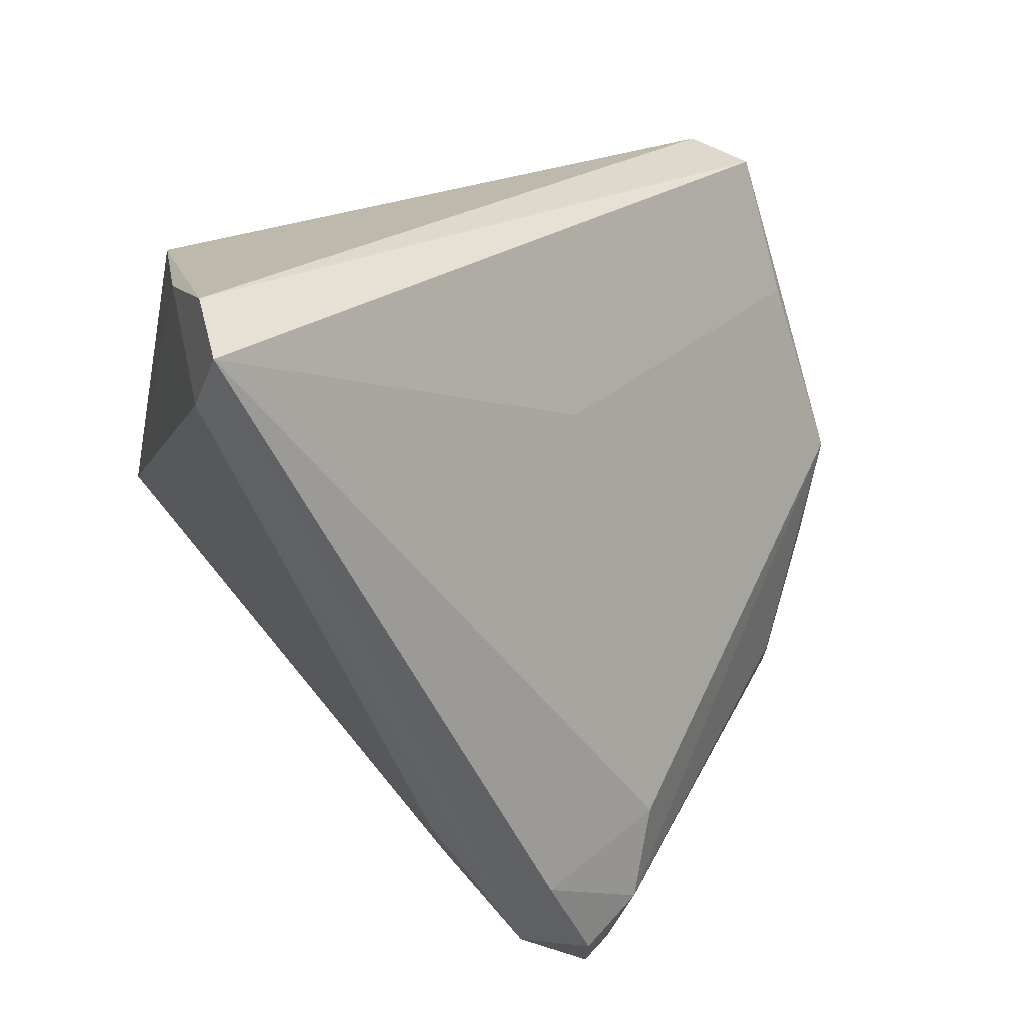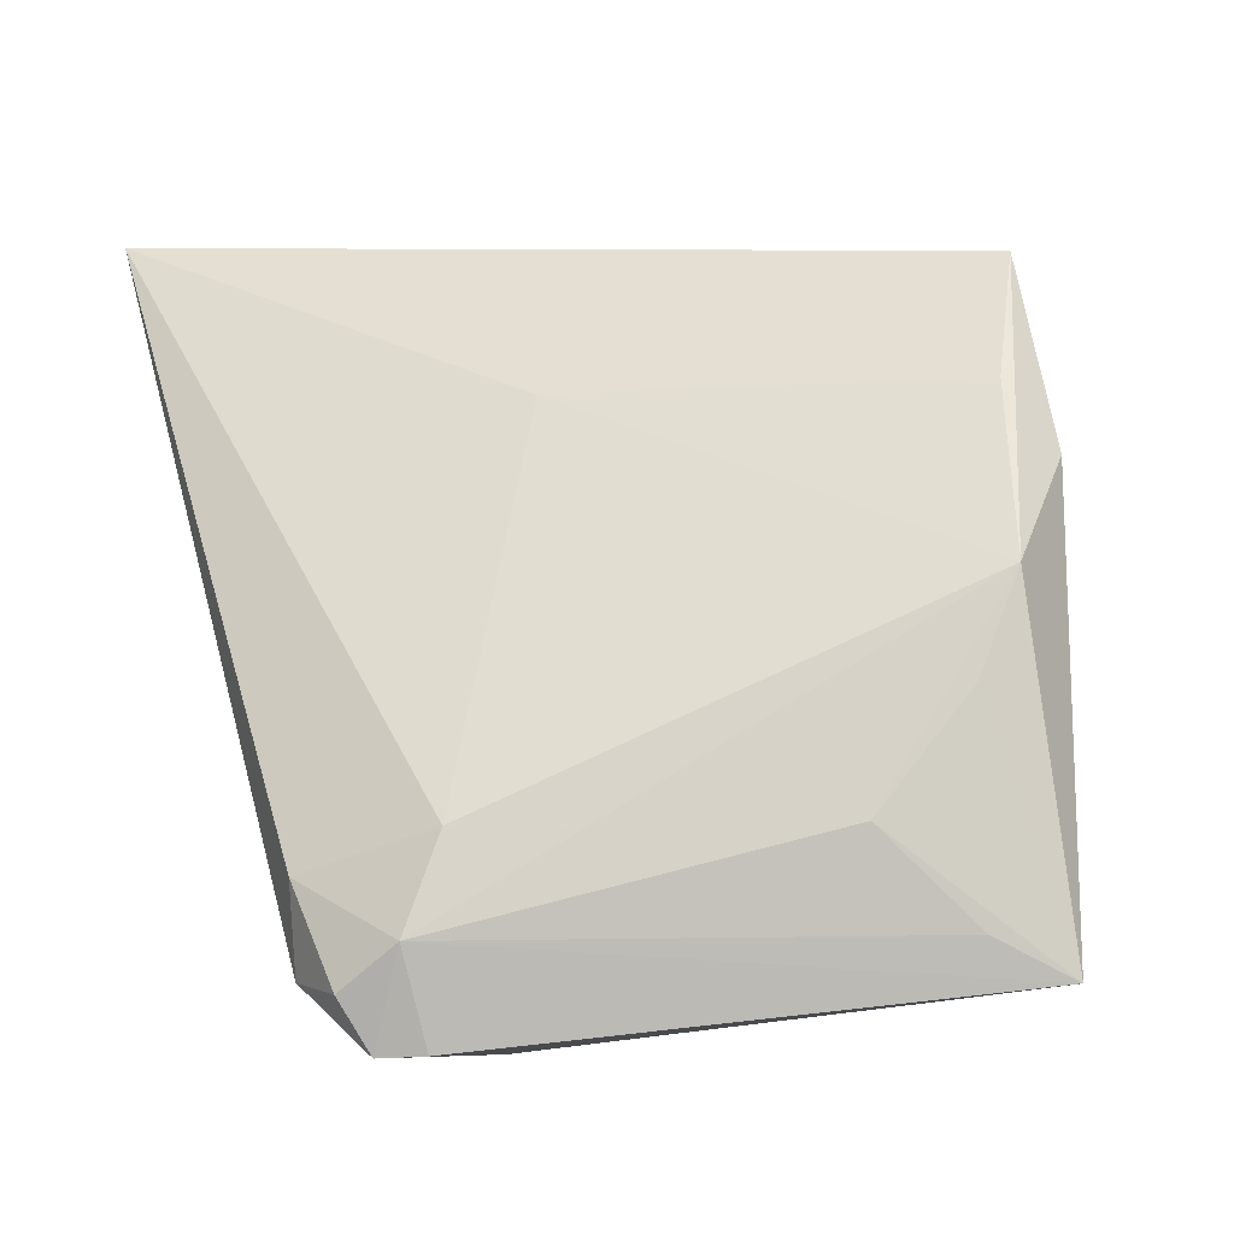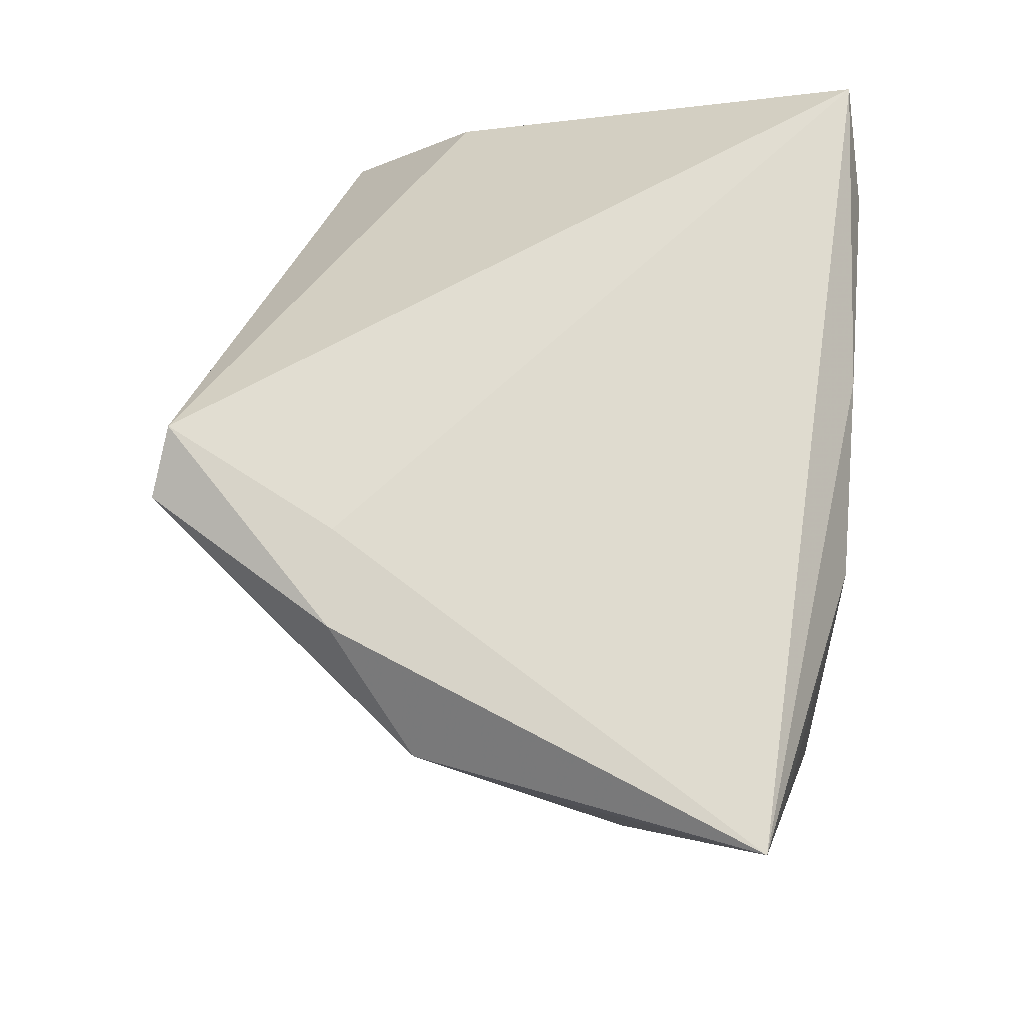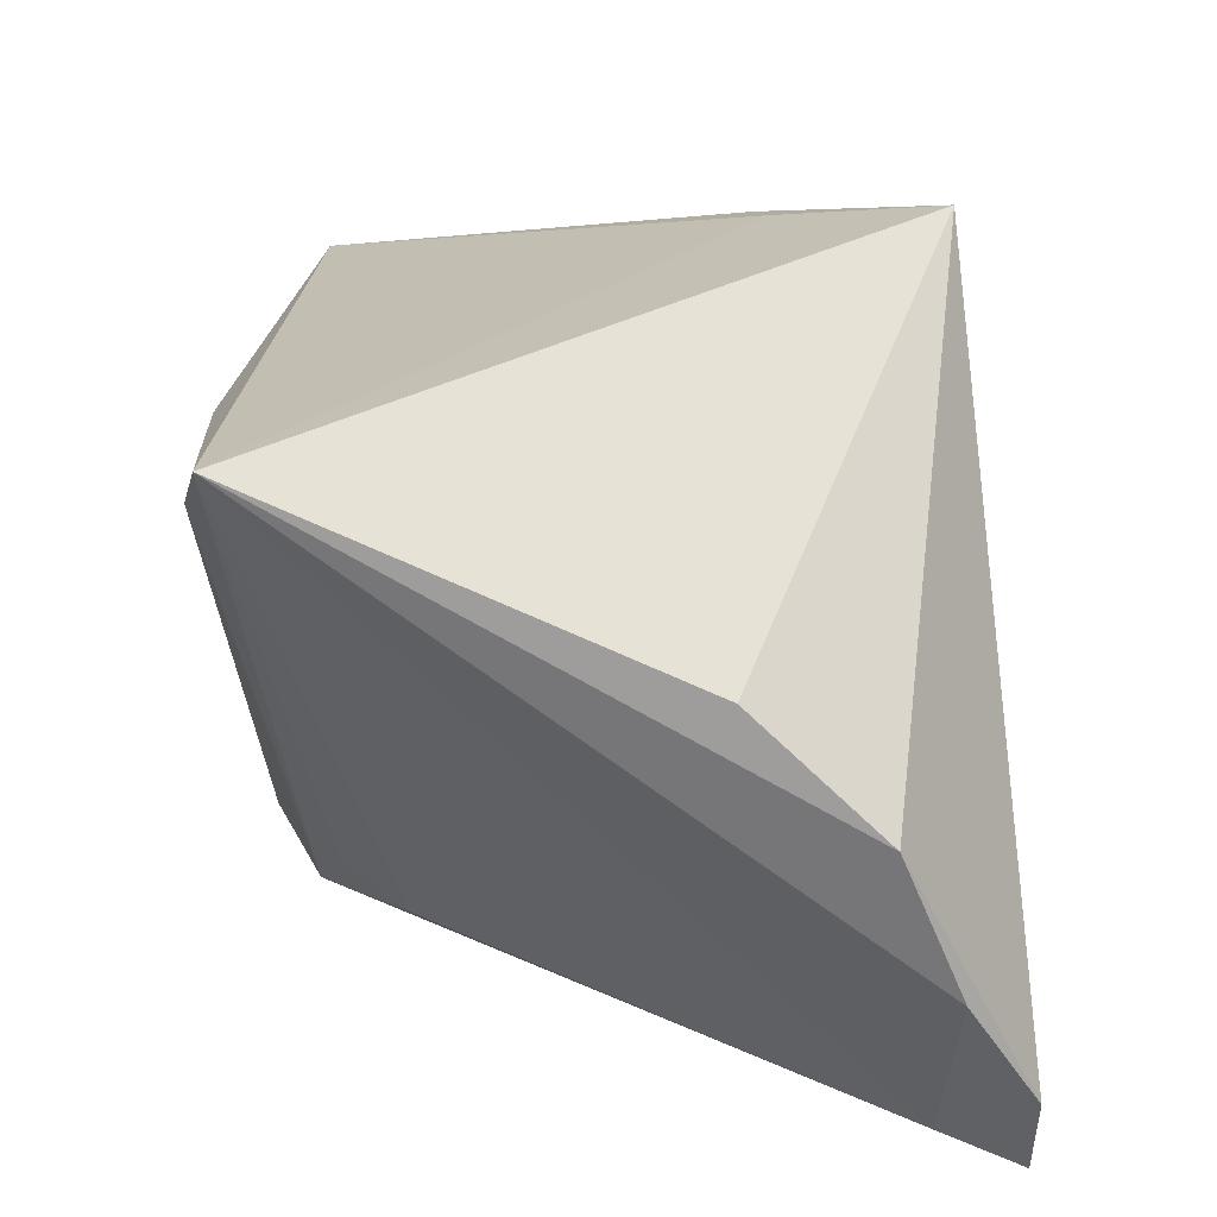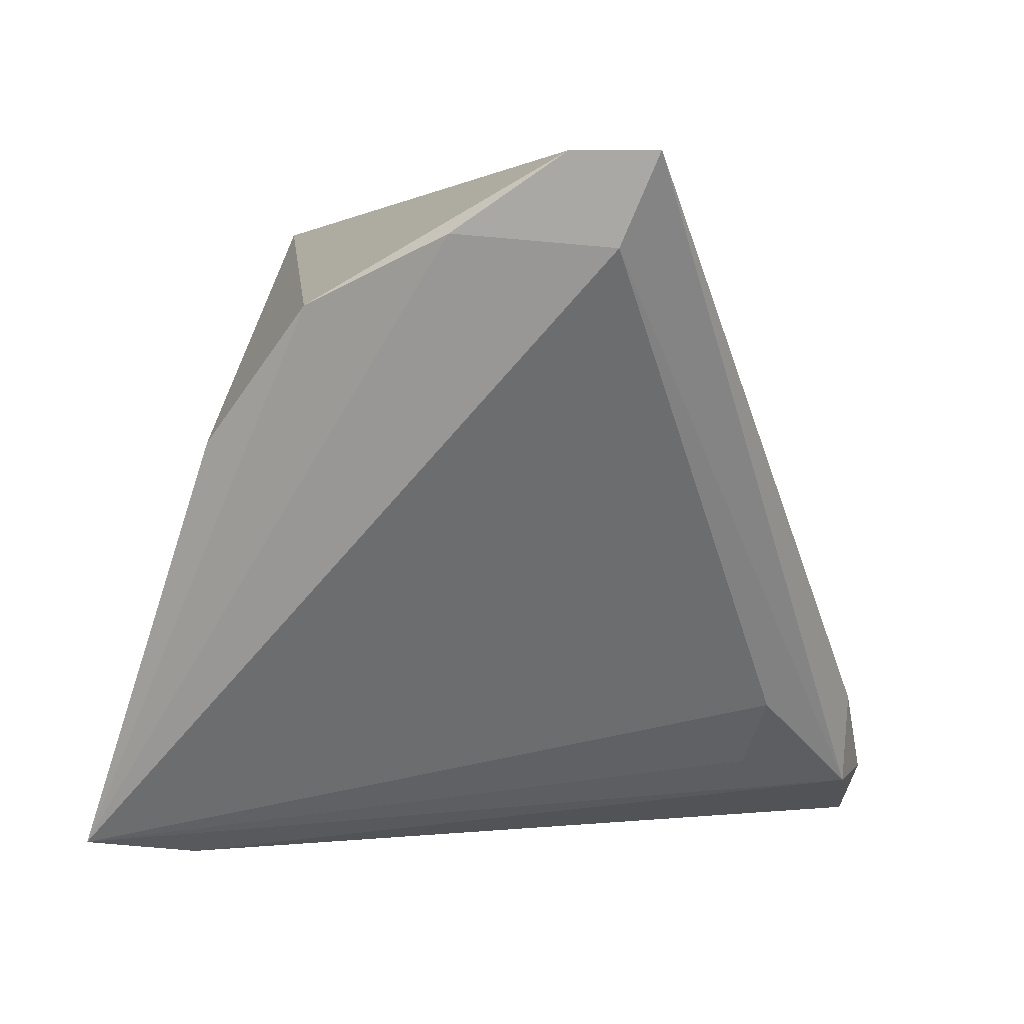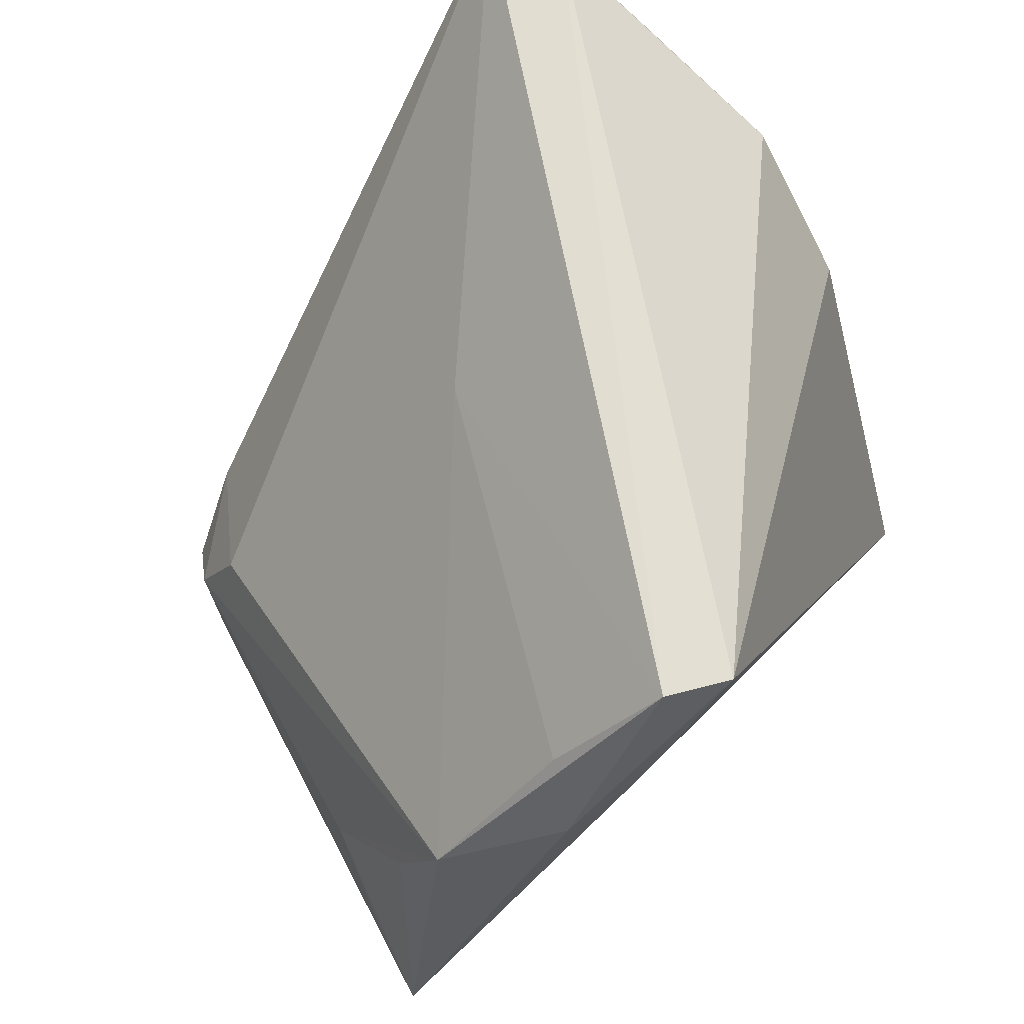
<metadata>
{"format":"obj","ext":"obj","renderer":"f3d","projection":"perspective","resolution":1024,"background":"white","views":[{"elev":-50.7,"azim":-19.4,"up":"+Y"},{"elev":4.6,"azim":65.6,"up":"+Z"},{"elev":63.8,"azim":94.5,"up":"+Y"},{"elev":24.7,"azim":-92.0,"up":"+Y"},{"elev":3.2,"azim":-62.7,"up":"+Z"},{"elev":66.9,"azim":129.1,"up":"+Z"}]}
</metadata>
<code>
v 0.03955 0.009557 -0.02818
v 0.004629 -0.03118 -0.02375
v 0.04208 0.002849 -0.0115
v -0.03957 -0.03127 0.03913
v 0.02079 0.02939 0.03748
v 0.0231 0.03001 0.0192
v 0.02303 -0.02242 -0.03308
v -0.0258 0.02054 -0.03308
v 0.04154 0.01767 0.009872
v -0.03719 -0.0353 0.03018
v 0.02681 -0.03365 -0.02151
v 0.01661 0.01409 -0.03308
v 0.03252 0.02762 0.01877
v 0.02476 -0.03535 -0.0318
v 0.01529 -0.0396 -0.01747
v -0.04028 0.008497 0.01184
v 0.04642 0.01181 -0.02115
v -0.003181 0.02005 -0.03285
v 0.04256 0.01293 -8.589e-05
v -0.03732 -0.0396 0.03897
v 0.02306 -0.03816 -0.02641
v -0.04155 -0.01979 0.03174
v -0.04231 -0.004263 0.02525
v 0.02533 -0.02918 -0.01225
v 0.01518 -0.03904 -0.02683
v 0.001377 -0.03523 -0.0169
v 0.02934 0.0231 0.02572
v 0.003392 -0.01123 0.02408
v -0.03585 0.02735 -0.03095
v 0.04953 0.01921 -0.02535
v 0.01473 0.03335 0.03621
v 0.02746 -0.03133 -0.03141
f 6 30 29
f 31 6 29
f 22 23 29
f 5 20 28
f 20 24 28
f 15 24 20
f 9 28 24
f 29 26 10
f 10 22 29
f 25 15 20
f 20 10 25
f 25 10 26
f 8 25 29
f 14 25 8
f 14 8 7
f 7 8 12
f 29 23 16
f 16 31 29
f 23 31 16
f 30 6 13
f 6 31 13
f 13 31 5
f 5 9 13
f 13 9 30
f 4 20 5
f 5 31 4
f 4 10 20
f 22 10 4
f 4 31 23
f 23 22 4
f 24 15 11
f 30 17 11
f 11 9 24
f 5 28 27
f 27 9 5
f 28 9 27
f 2 26 29
f 29 25 2
f 2 25 26
f 18 8 29
f 12 8 18
f 29 30 18
f 30 12 18
f 14 7 32
f 32 7 30
f 32 11 14
f 30 11 32
f 1 12 30
f 30 7 1
f 1 7 12
f 14 11 21
f 21 11 15
f 21 25 14
f 15 25 21
f 9 11 3
f 3 11 17
f 3 17 30
f 30 9 19
f 19 3 30
f 9 3 19

</code>
